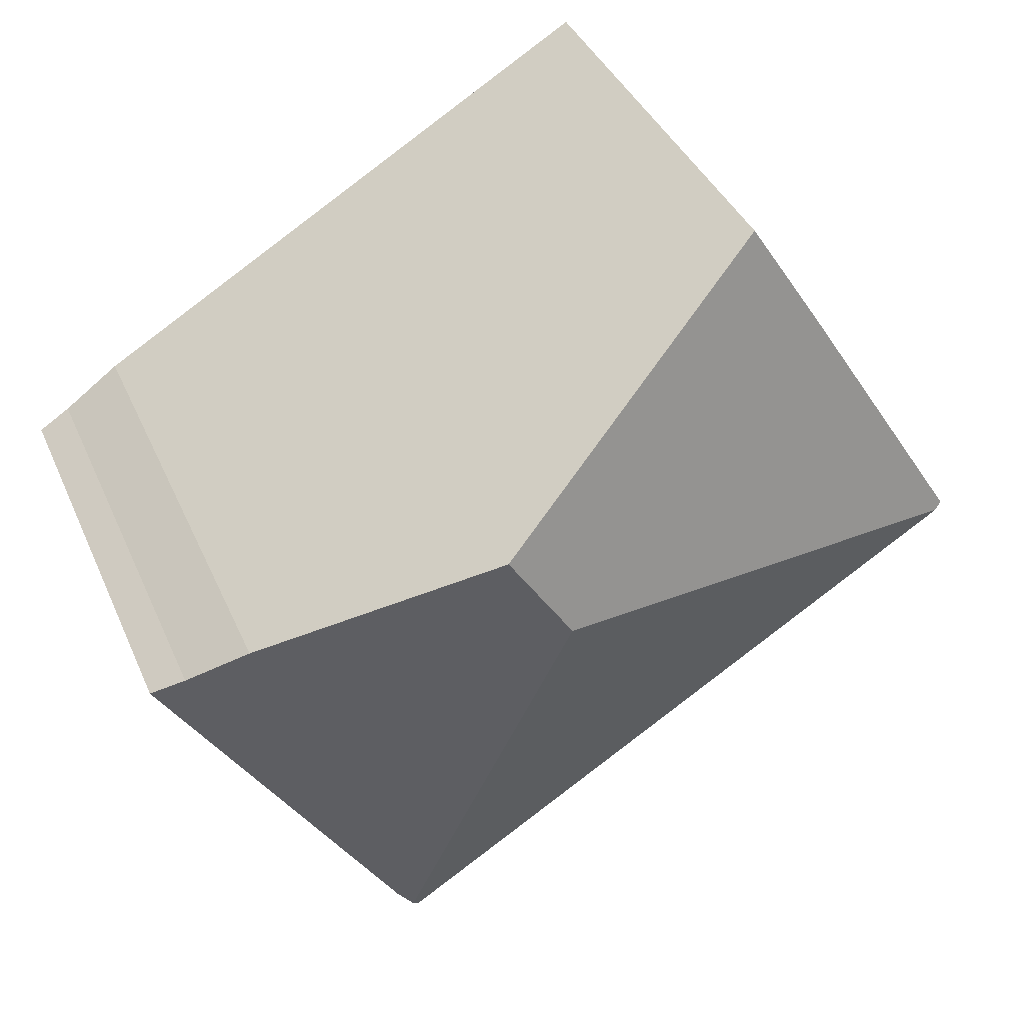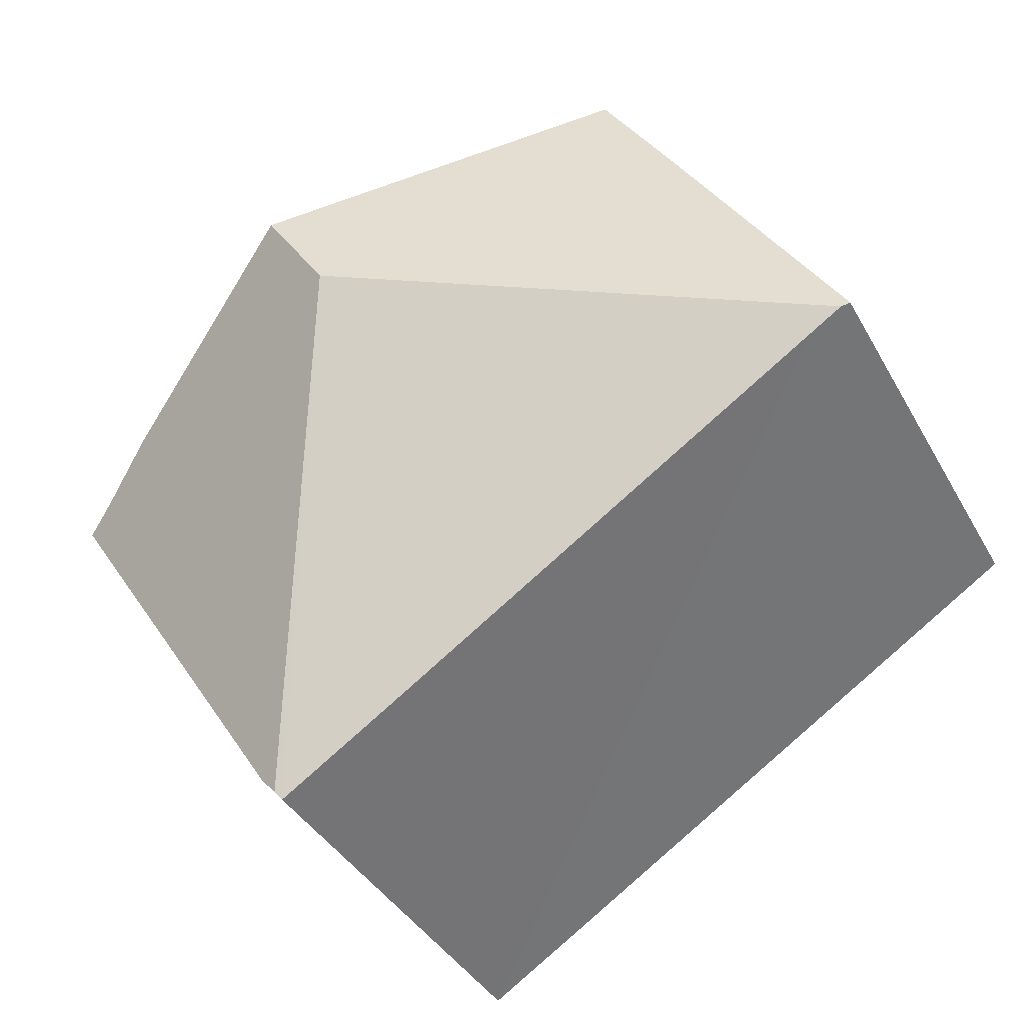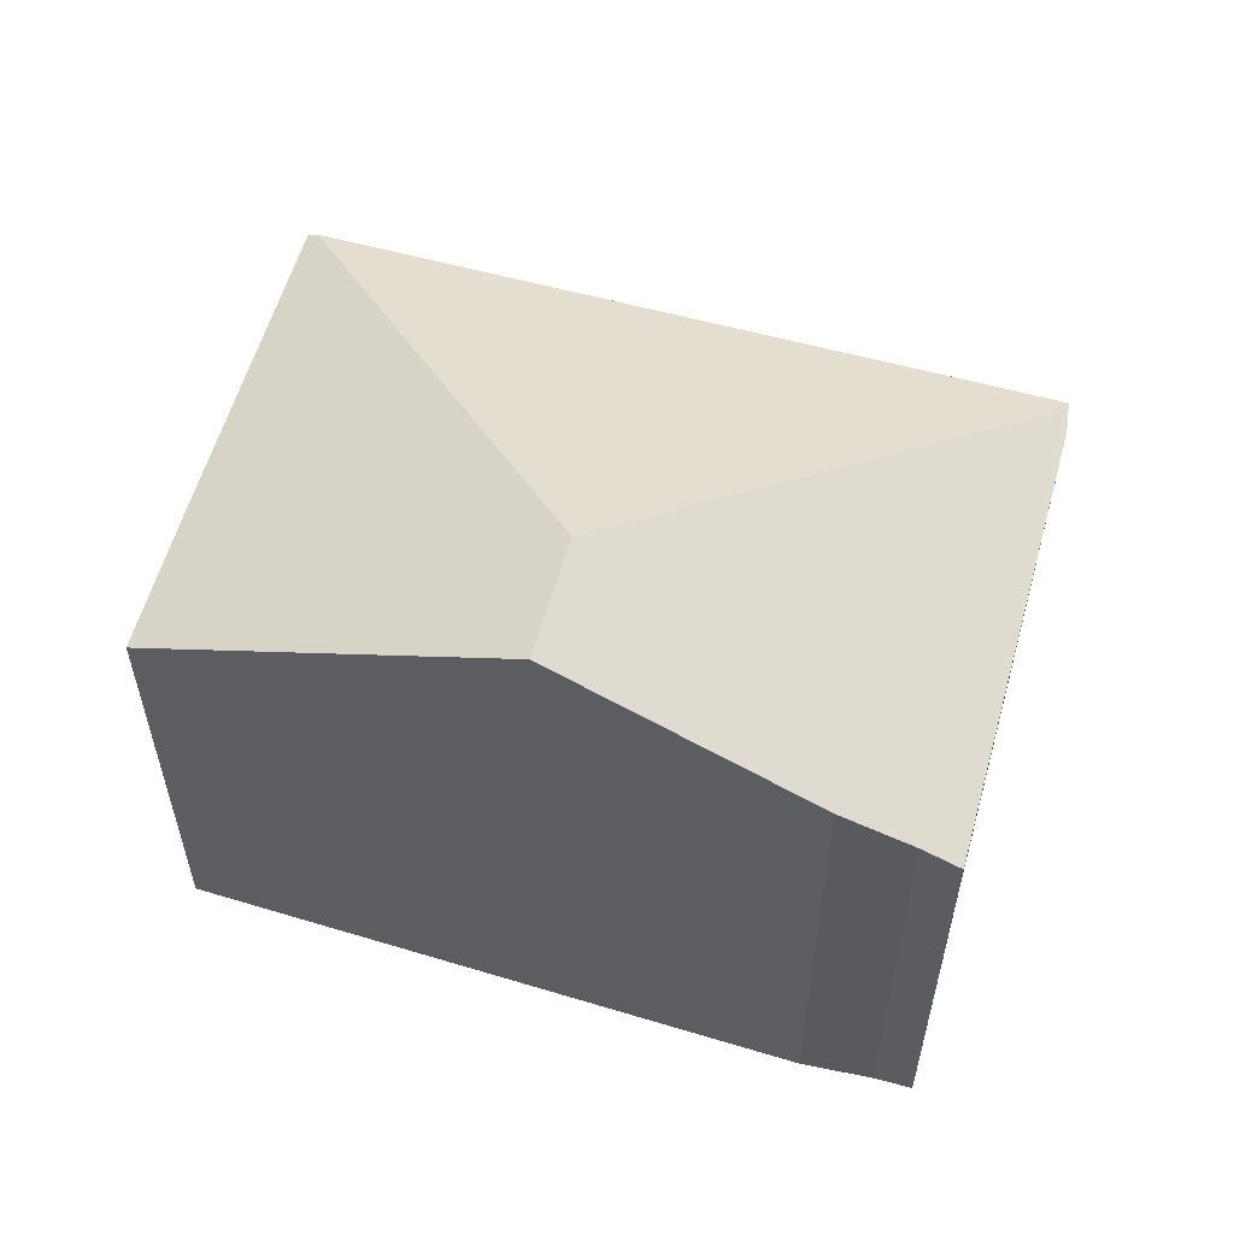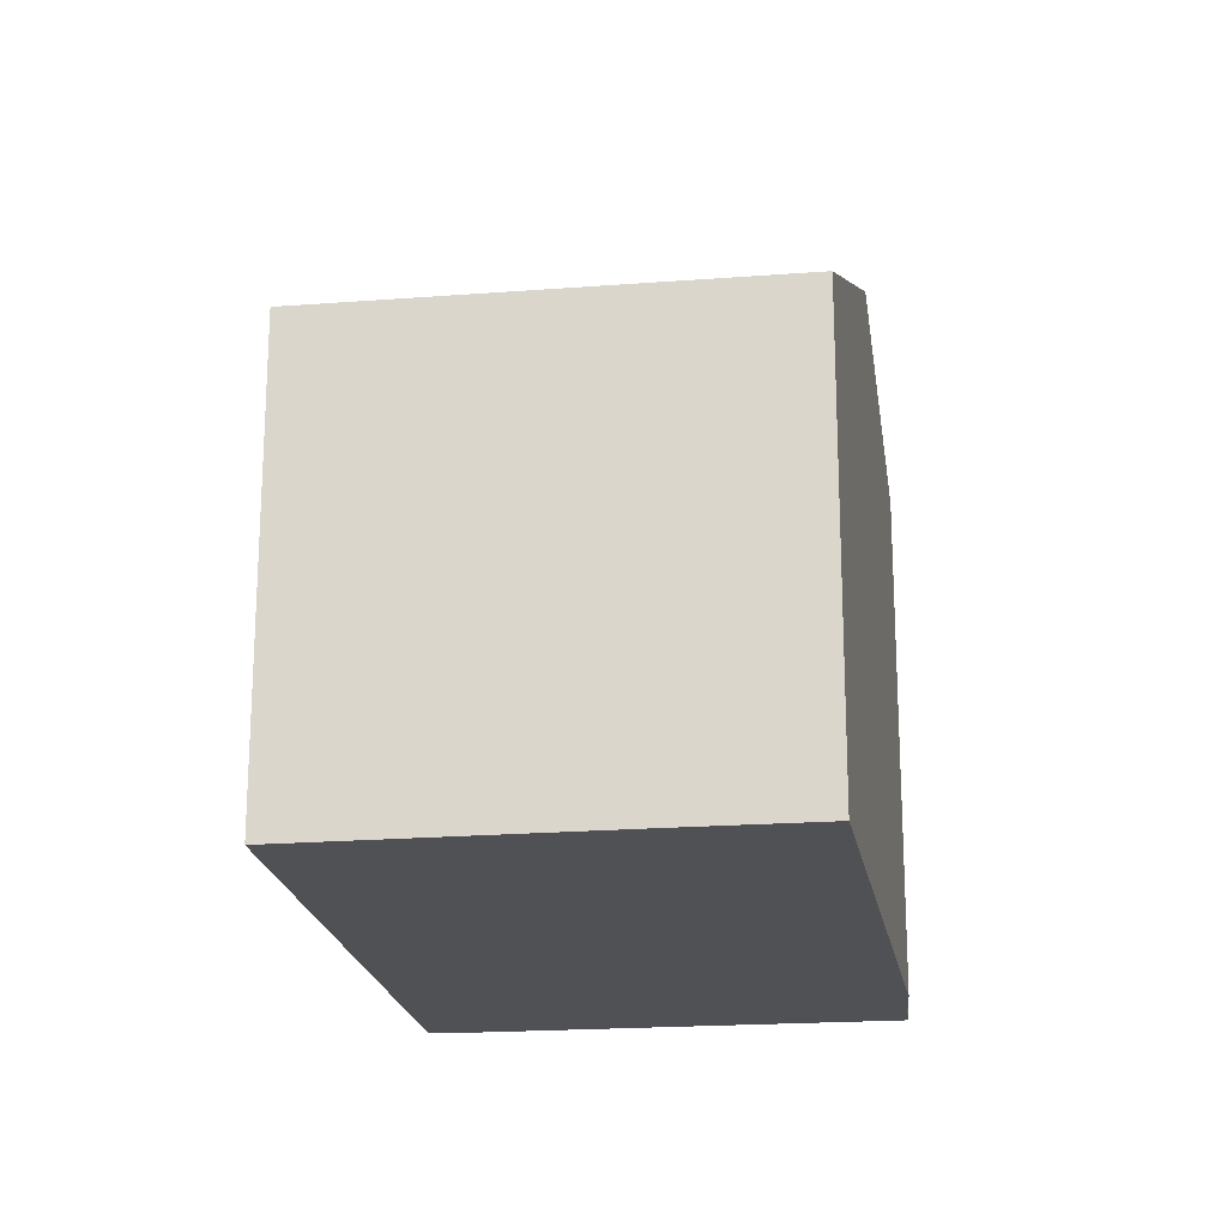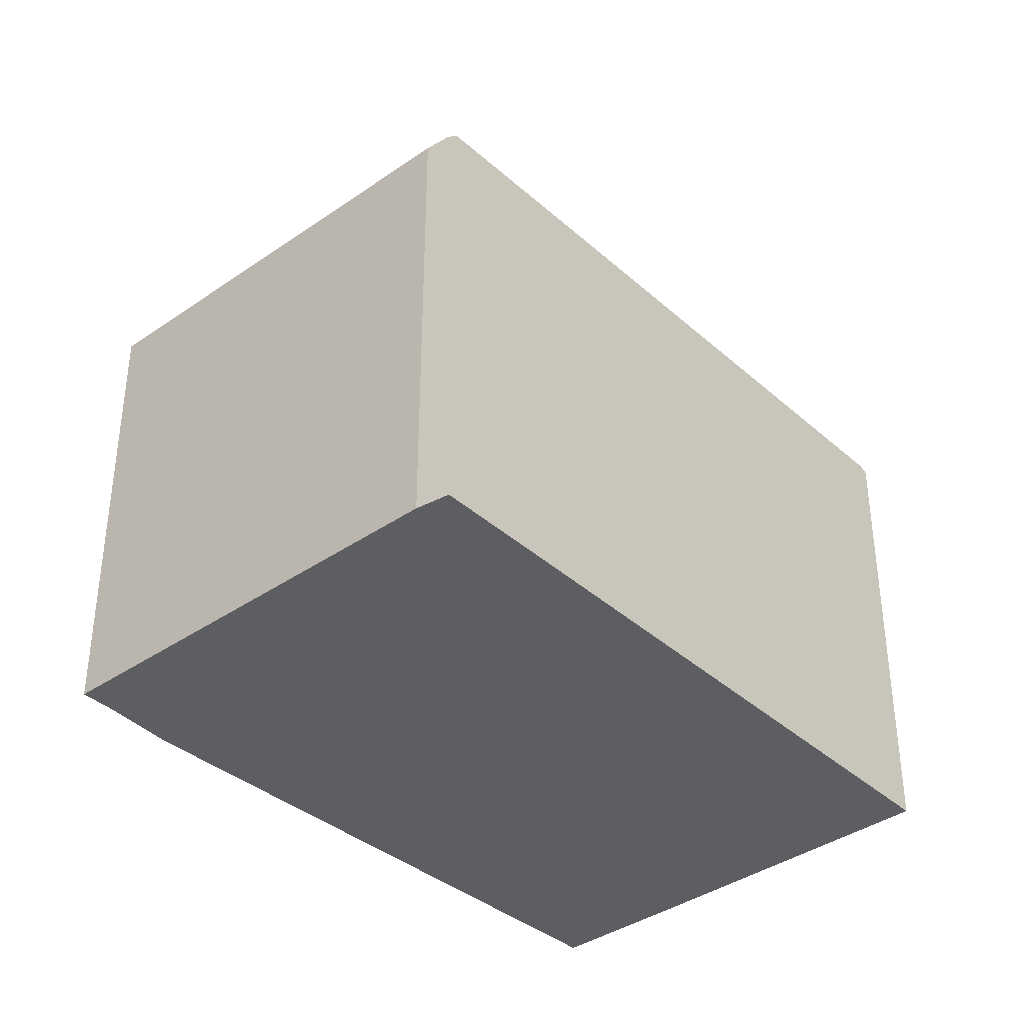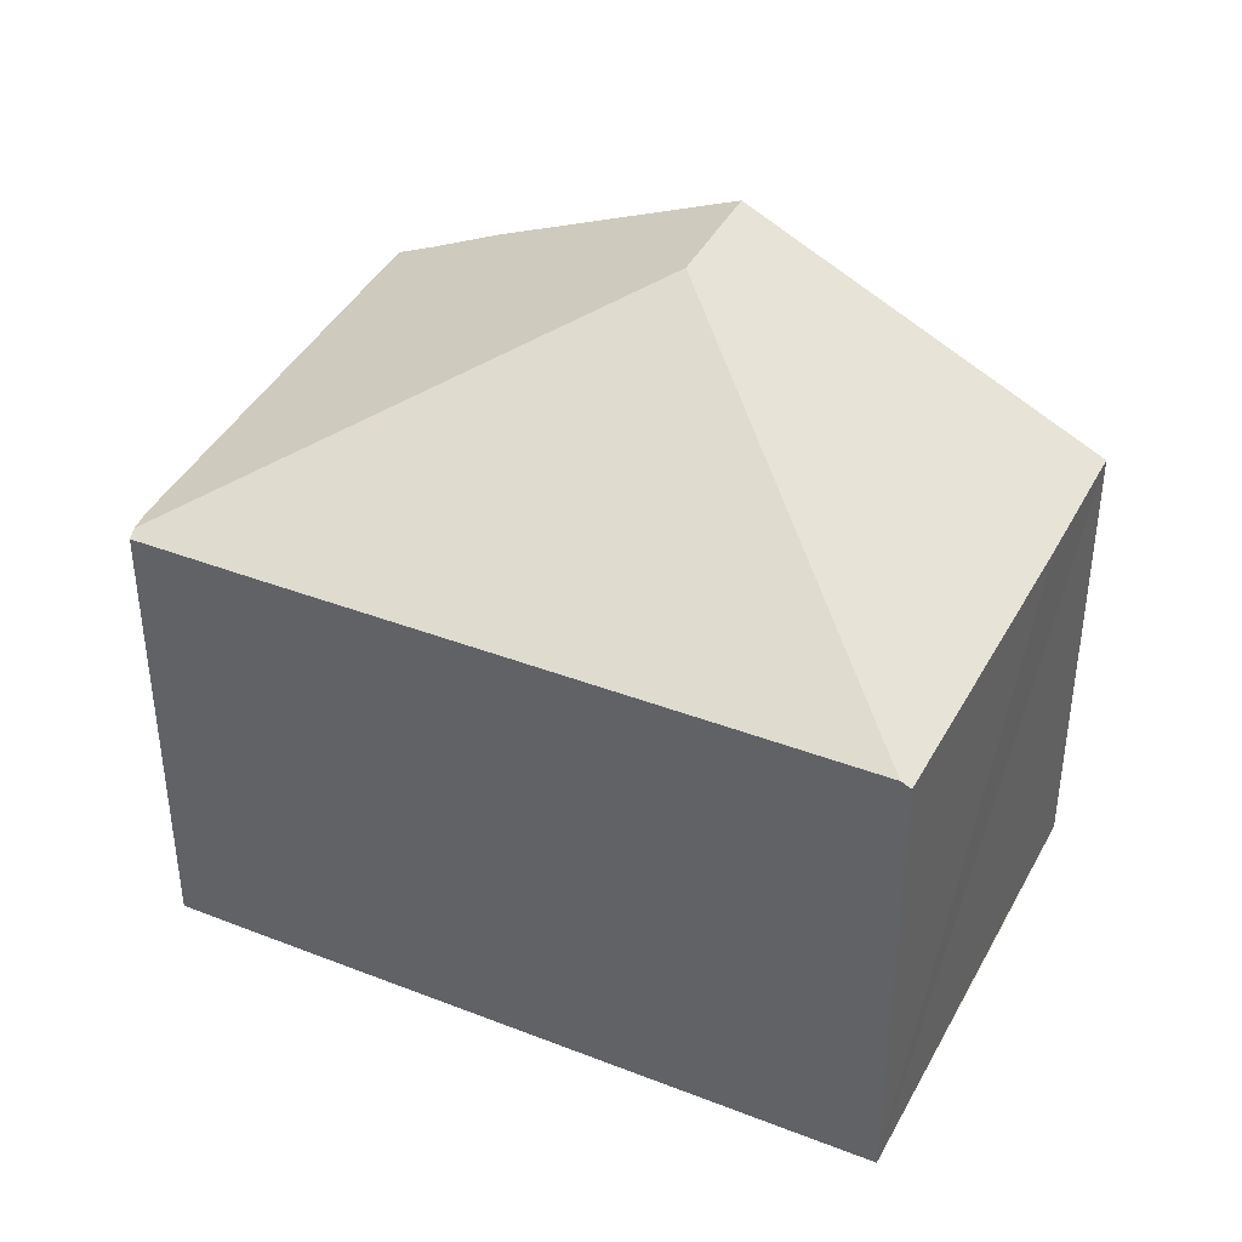
<metadata>
{"format":"obj","ext":"obj","renderer":"f3d","projection":"perspective","resolution":1024,"background":"white","views":[{"elev":38.3,"azim":158.3,"up":"+Z"},{"elev":-38.4,"azim":-153.8,"up":"+Z"},{"elev":58.2,"azim":48.1,"up":"+Y"},{"elev":-20.2,"azim":-49.5,"up":"+Y"},{"elev":-38.0,"azim":164.0,"up":"+Y"},{"elev":41.0,"azim":-121.7,"up":"+Y"}]}
</metadata>
<code>
v  2.665 7.127 4.269
v  0.129 7.22 -0.083
v  0 7.152 4.379e-16
v  7.716 9.653 1.675
v  3.845 7.127 6.117
v  8.711 9.653 3.231
v  12.09 7.899 1.228
v  9.473 7.166 -5.908
v  12.98 7.407 0.576
v  13.48 7.143 0.258
v  9.727 7.143 -5.609
v  9.374 7.099 -6.025
v  7.66 7.119 -4.93
v  0.649 7.213 -0.418
v  9.727 3.435e-16 -5.609
v  9.473 3.618e-16 -5.908
v  9.374 3.689e-16 -6.025
v  13.48 -1.58e-17 0.258
v  7.66 3.019e-16 -4.93
v  0.649 2.56e-17 -0.418
v  0.129 5.082e-18 -0.083
v  0 0 0
v  3.845 -3.746e-16 6.117
v  2.665 -2.614e-16 4.269
v  12.09 -7.519e-17 1.228
v  8.711 -1.978e-16 3.231
v  12.98 -3.527e-17 0.576
g defaultobject
f 1 2 3
f 2 1 4
f 4 1 5
f 4 5 6
f 7 4 6
f 4 7 8
f 8 7 9
f 8 9 10
f 8 10 11
f 12 4 8
f 4 12 13
f 4 13 14
f 4 14 2
f 11 12 8
f 12 11 15
f 12 15 16
f 12 16 17
f 18 11 10
f 11 18 15
f 17 13 12
f 13 17 14
f 14 17 19
f 14 19 20
f 14 20 2
f 2 20 3
f 3 20 21
f 3 21 22
f 22 1 3
f 1 22 5
f 5 22 23
f 23 22 24
f 23 6 5
f 6 23 7
f 7 23 25
f 25 23 26
f 25 9 7
f 9 25 27
f 27 10 9
f 10 27 18
f 21 24 22
f 24 21 20
f 24 20 23
f 23 20 26
f 26 20 19
f 26 19 25
f 25 19 17
f 25 17 27
f 27 17 18
f 18 17 16
f 18 16 15

</code>
